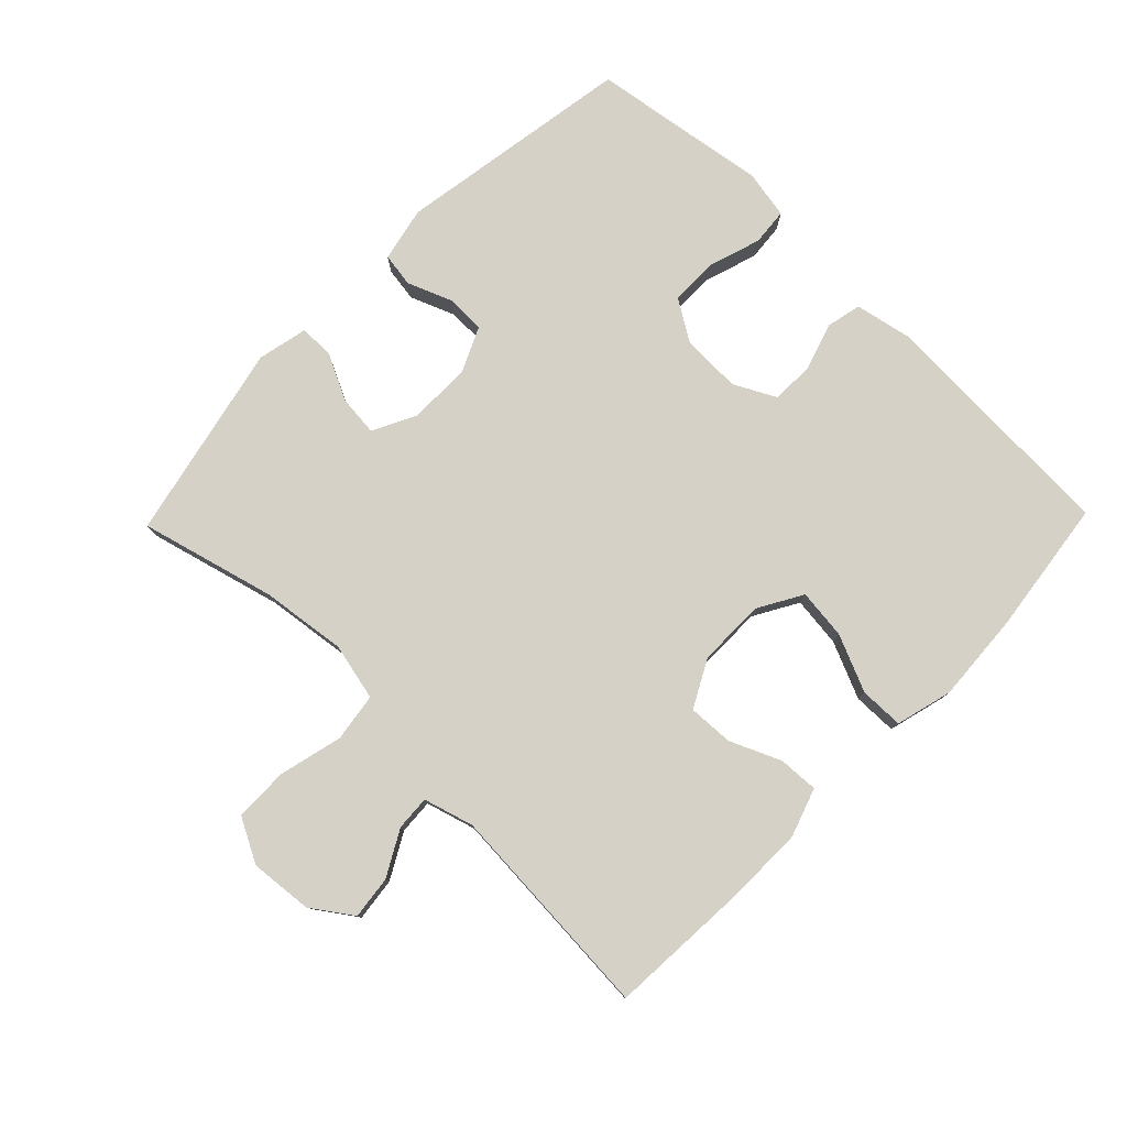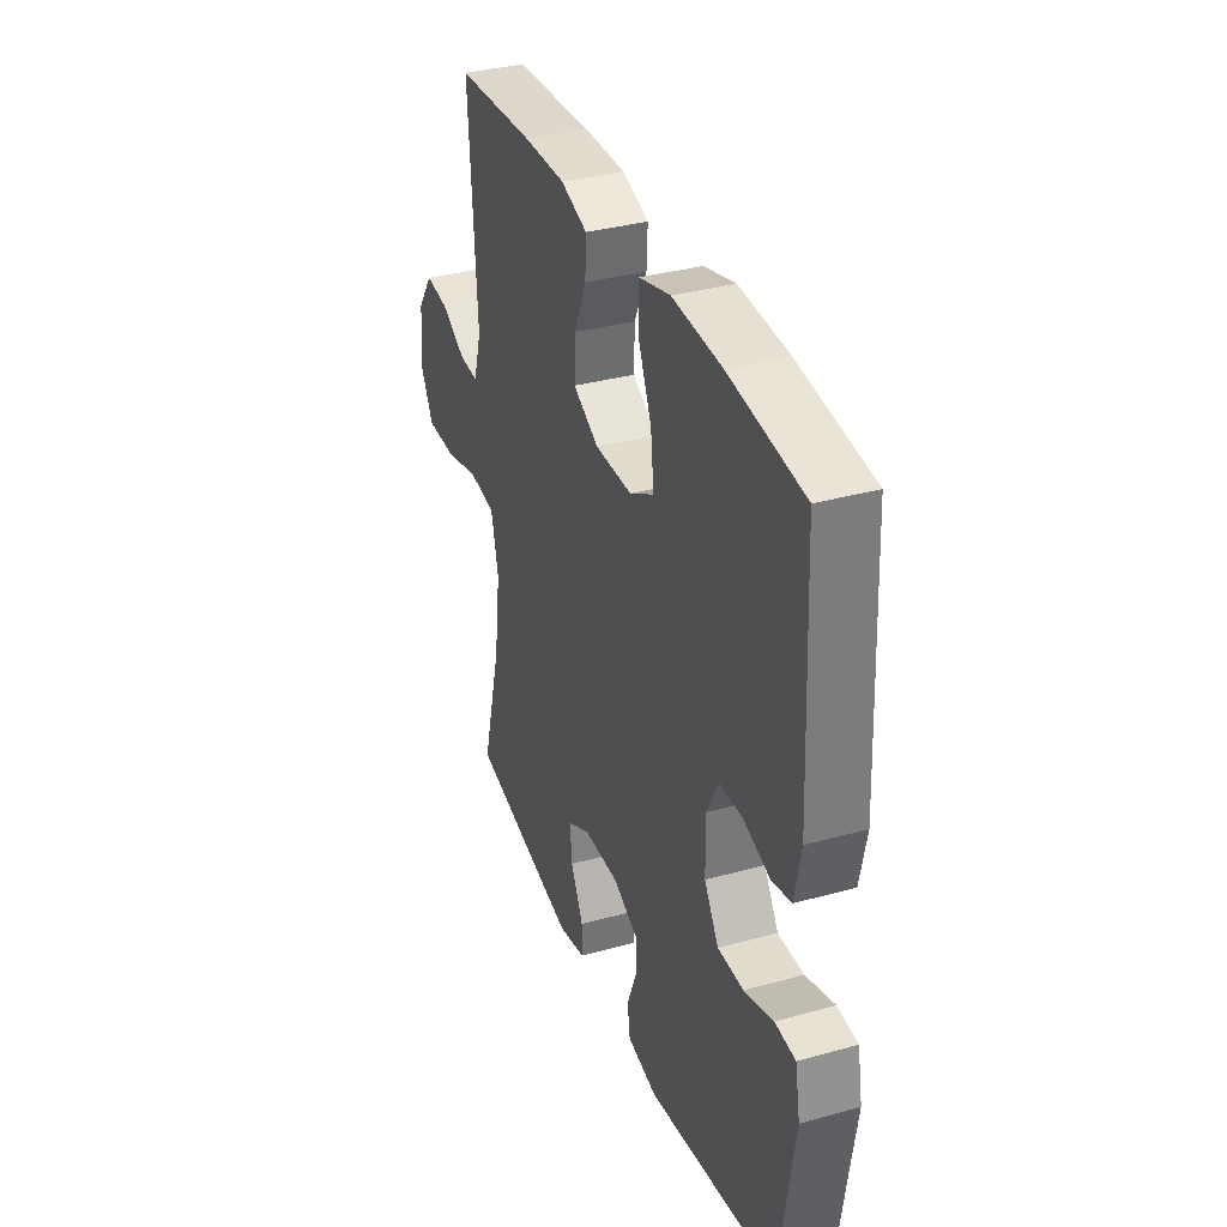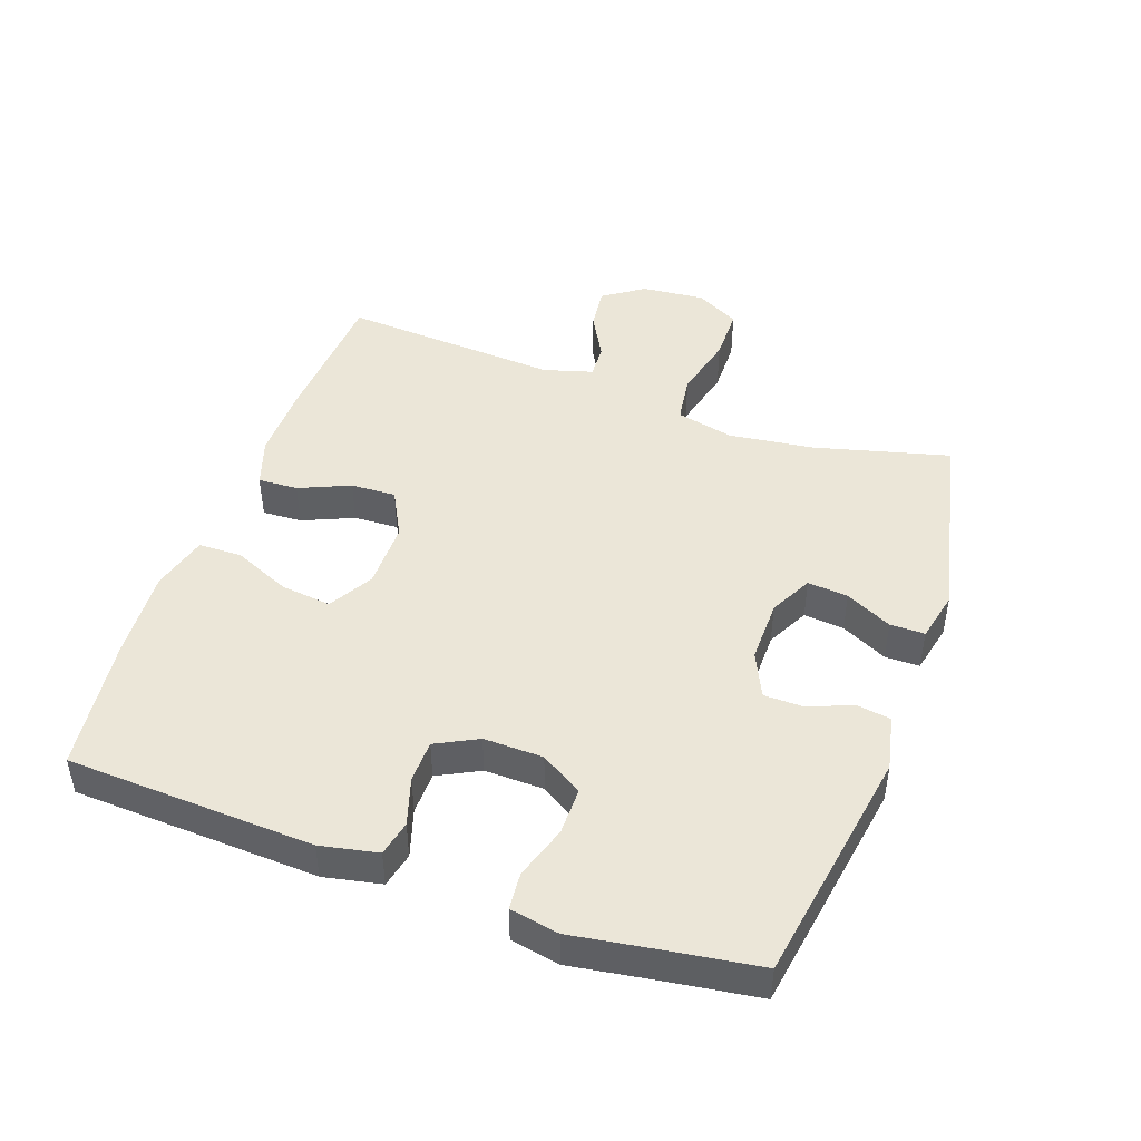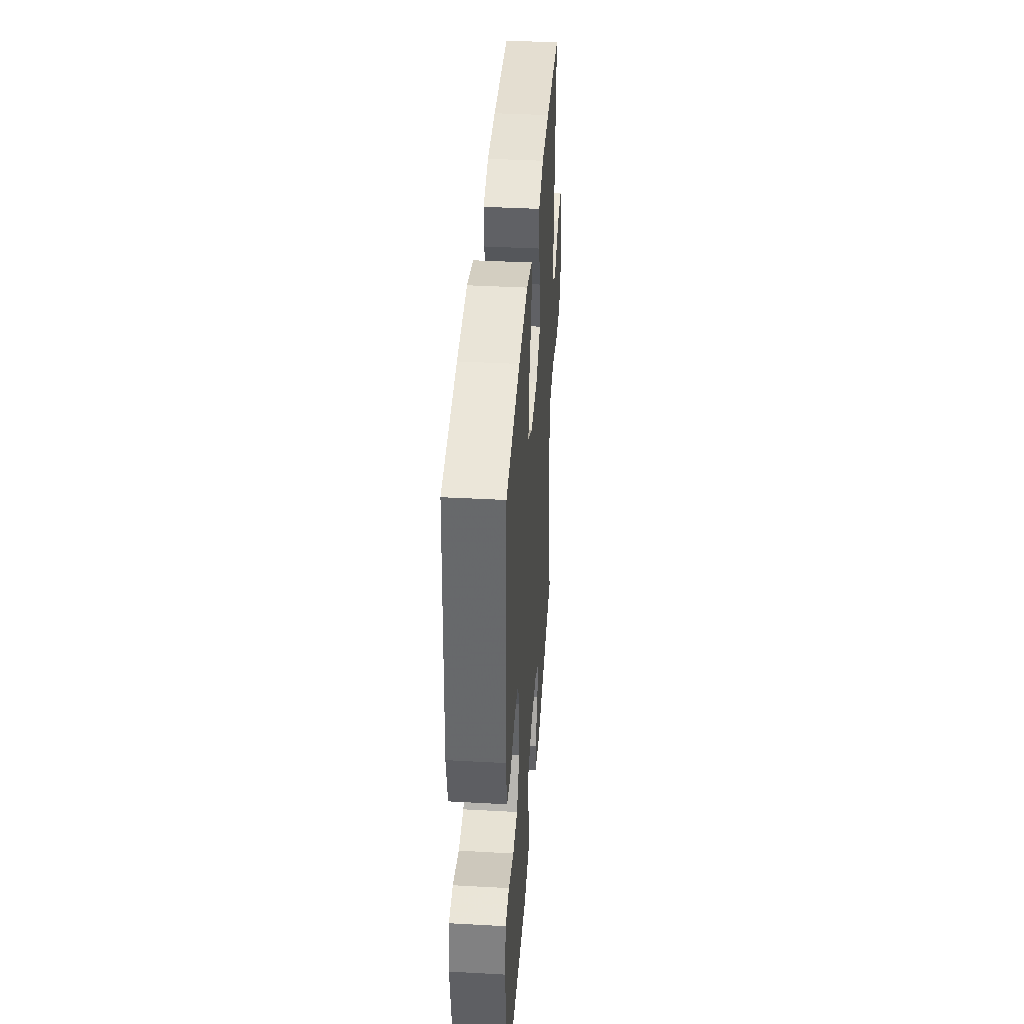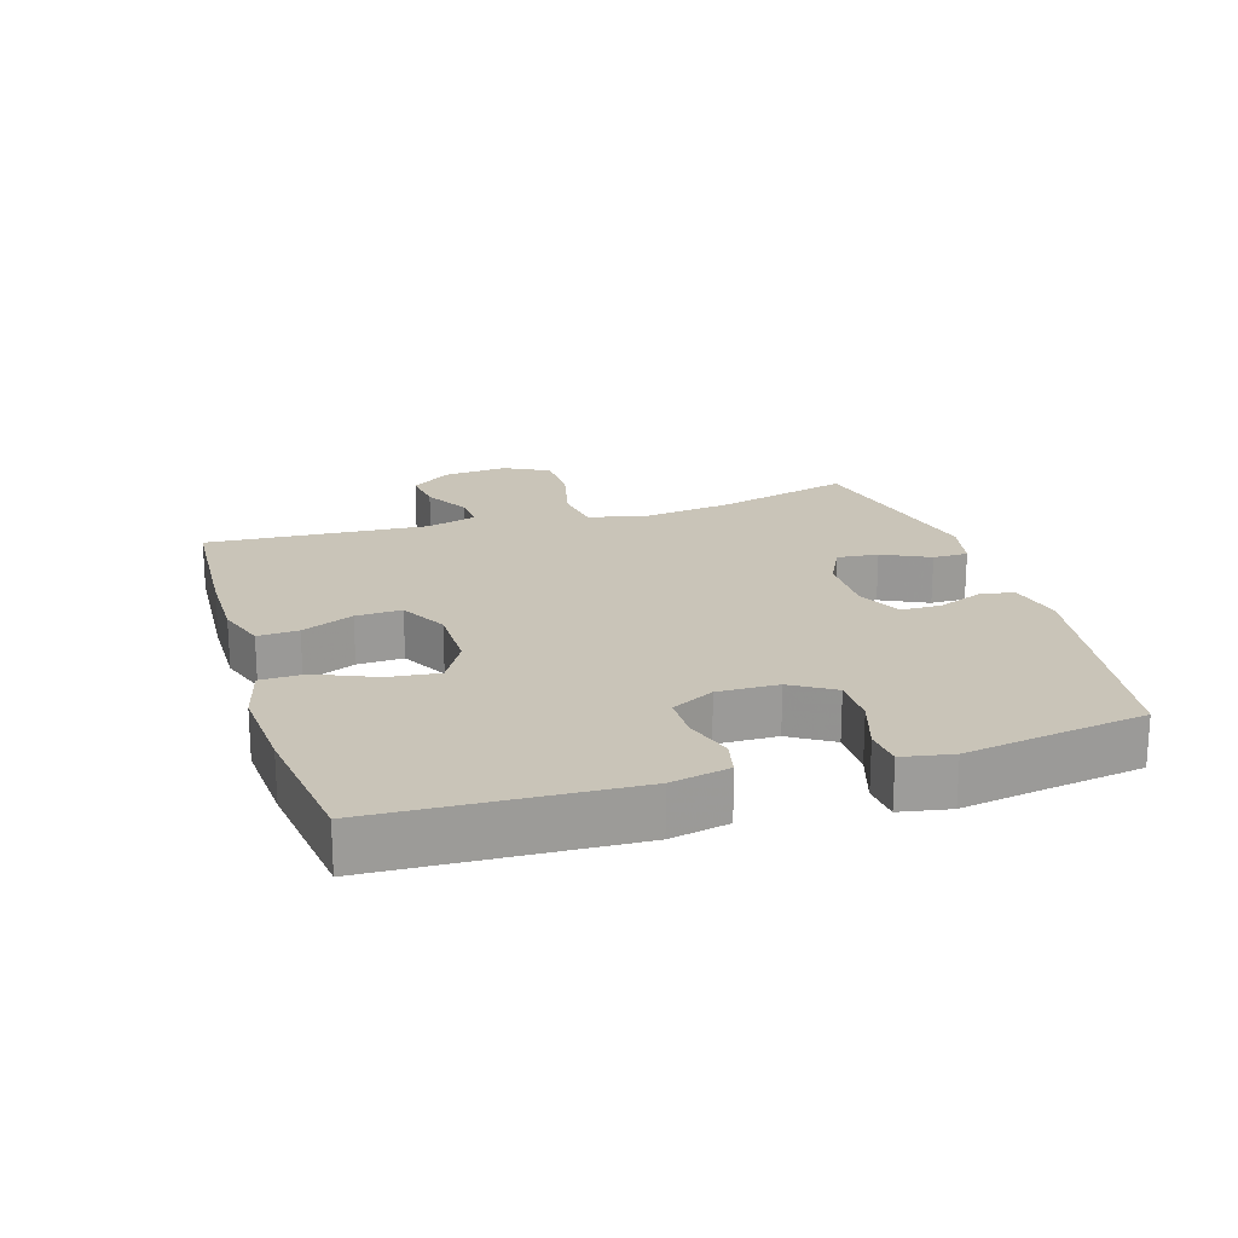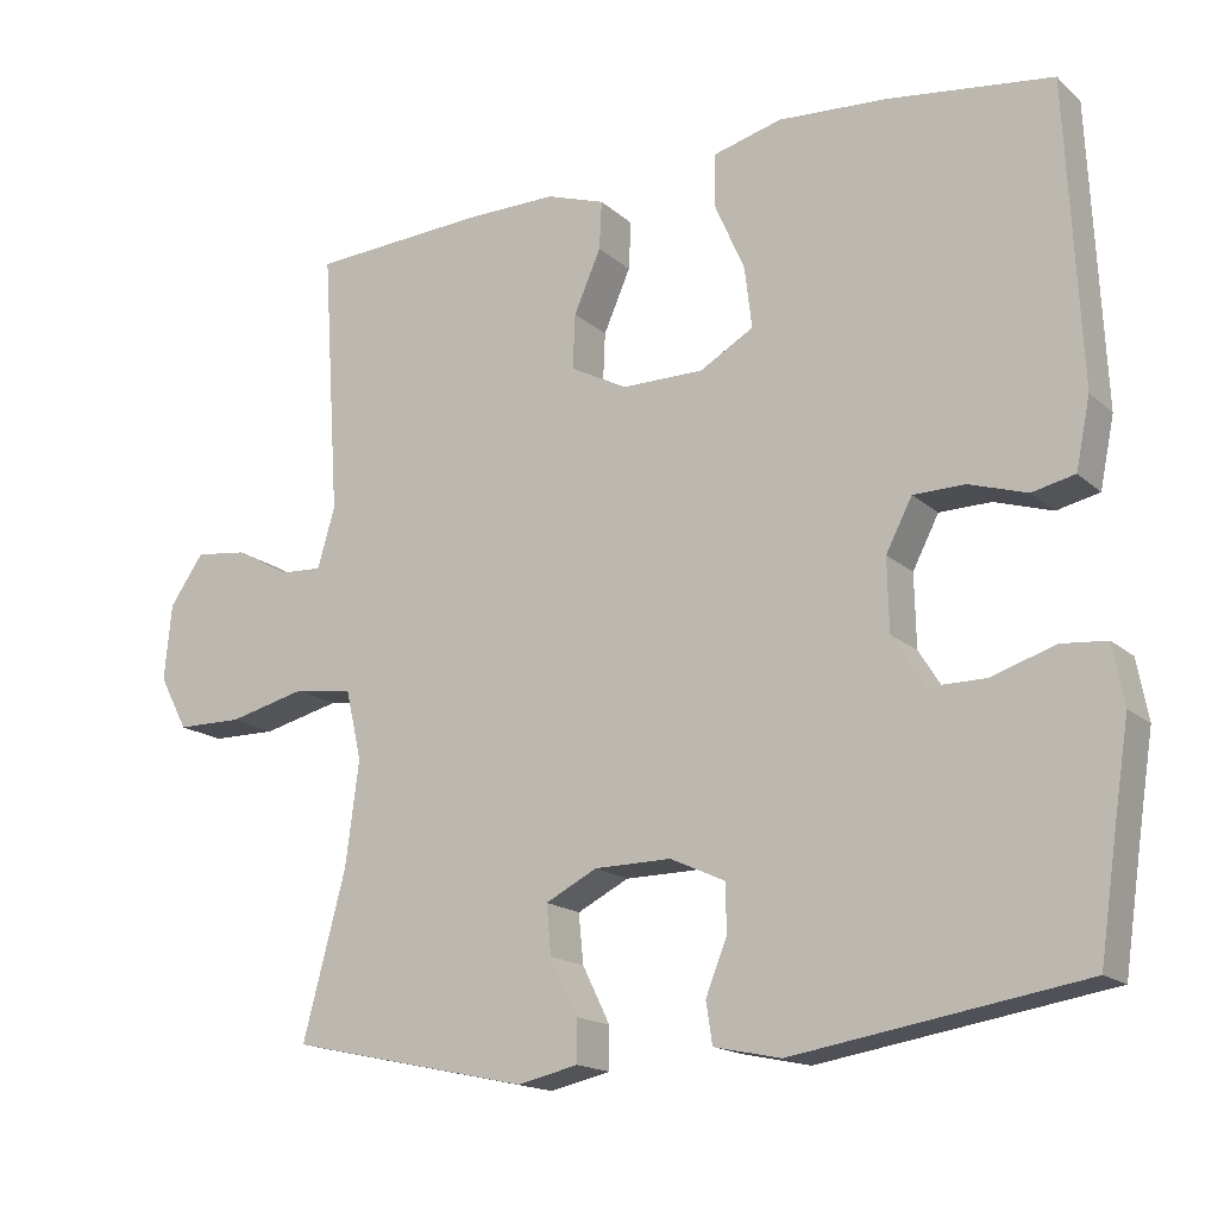
<metadata>
{"format":"obj","ext":"obj","renderer":"f3d","projection":"perspective","resolution":1024,"background":"white","views":[{"elev":78.9,"azim":-45.8,"up":"+Y"},{"elev":34.6,"azim":69.6,"up":"+Z"},{"elev":46.1,"azim":109.6,"up":"+Y"},{"elev":39.7,"azim":93.9,"up":"+Z"},{"elev":20.2,"azim":72.7,"up":"+Y"},{"elev":-16.6,"azim":30.9,"up":"+Z"}]}
</metadata>
<code>
v -0.5 0.07 -0.5
v -0.446 0.07 -0.294
v -0.429 0.07 -0.163
v -0.449 0.07 -0.075
v -0.523 0.07 -0.064
v -0.621 0.07 -0.088
v -0.704 0.07 -0.087
v -0.74 0.07 -0.019
v -0.731 0.07 0.077
v -0.688 0.07 0.139
v -0.622 0.07 0.131
v -0.553 0.07 0.093
v -0.5 0.07 0.09
v -0.478 0.07 0.166
v -0.5 0.07 0.5
v -0.279 0.07 0.513
v -0.163 0.07 0.514
v -0.089 0.07 0.489
v -0.092 0.07 0.428
v -0.126 0.07 0.35
v -0.129 0.07 0.281
v -0.057 0.07 0.243
v 0.046 0.07 0.243
v 0.114 0.07 0.282
v 0.105 0.07 0.359
v 0.067 0.07 0.446
v 0.068 0.07 0.513
v 0.155 0.07 0.536
v 0.293 0.07 0.527
v 0.5 0.07 0.5
v 0.518 0.07 0.122
v 0.5 0.07 0.034
v 0.446 0.07 0.022
v 0.373 0.07 0.045
v 0.308 0.07 0.044
v 0.275 0.07 -0.02
v 0.277 0.07 -0.111
v 0.317 0.07 -0.175
v 0.389 0.07 -0.175
v 0.47 0.07 -0.149
v 0.527 0.07 -0.154
v 0.541 0.07 -0.229
v 0.523 0.07 -0.344
v 0.5 0.07 -0.5
v 0.136 0.07 -0.559
v 0.052 0.07 -0.541
v 0.044 0.07 -0.489
v 0.071 0.07 -0.421
v 0.07 0.07 -0.361
v 0.001 0.07 -0.329
v -0.096 0.07 -0.33
v -0.161 0.07 -0.363
v -0.155 0.07 -0.425
v -0.12 0.07 -0.496
v -0.12 0.07 -0.549
v -0.197 0.07 -0.566
v -0.5 0 -0.5
v -0.446 0 -0.294
v -0.429 0 -0.163
v -0.449 0 -0.075
v -0.523 0 -0.064
v -0.621 0 -0.088
v -0.704 0 -0.087
v -0.74 0 -0.019
v -0.731 0 0.077
v -0.688 0 0.139
v -0.622 0 0.131
v -0.553 0 0.093
v -0.5 0 0.09
v -0.478 0 0.166
v -0.5 0 0.5
v -0.279 0 0.513
v -0.163 0 0.514
v -0.089 0 0.489
v -0.092 0 0.428
v -0.126 0 0.35
v -0.129 0 0.281
v -0.057 0 0.243
v 0.046 0 0.243
v 0.114 0 0.282
v 0.105 0 0.359
v 0.067 0 0.446
v 0.068 0 0.513
v 0.155 0 0.536
v 0.293 0 0.527
v 0.5 0 0.5
v 0.518 0 0.122
v 0.5 0 0.034
v 0.446 0 0.022
v 0.373 0 0.045
v 0.308 0 0.044
v 0.275 0 -0.02
v 0.277 0 -0.111
v 0.317 0 -0.175
v 0.389 0 -0.175
v 0.47 0 -0.149
v 0.527 0 -0.154
v 0.541 0 -0.229
v 0.523 0 -0.344
v 0.5 0 -0.5
v 0.136 0 -0.559
v 0.052 0 -0.541
v 0.044 0 -0.489
v 0.071 0 -0.421
v 0.07 0 -0.361
v 0.001 0 -0.329
v -0.096 0 -0.33
v -0.161 0 -0.363
v -0.155 0 -0.425
v -0.12 0 -0.496
v -0.12 0 -0.549
v -0.197 0 -0.566
f 56 1 2
f 55 56 2
f 54 55 2
f 53 54 2
f 52 53 2 3
f 51 52 3 4
f 50 51 4
f 49 50 4
f 46 47 48
f 45 46 48
f 44 45 48
f 43 44 48
f 43 48 49
f 42 43 49
f 41 42 49
f 40 41 49
f 39 40 49
f 38 39 49
f 37 38 49 4
f 32 33 34
f 31 32 34
f 30 31 34
f 29 30 34
f 28 29 34
f 27 28 34
f 26 27 34
f 25 26 34
f 24 25 34 35
f 23 24 35 36
f 18 19 20
f 17 18 20
f 16 17 20
f 15 16 20
f 14 15 20
f 13 14 20 21
f 10 11 12
f 9 10 12
f 8 9 12
f 7 8 12
f 6 7 12
f 5 6 12
f 5 12 13
f 4 5 13
f 37 4 13
f 36 37 13
f 23 36 13
f 22 23 13
f 13 21 22
f 58 57 112
f 58 112 111
f 58 111 110
f 58 110 109
f 59 58 109 108
f 60 59 108 107
f 60 107 106
f 60 106 105
f 104 103 102
f 104 102 101
f 104 101 100
f 104 100 99
f 105 104 99
f 105 99 98
f 105 98 97
f 105 97 96
f 105 96 95
f 105 95 94
f 60 105 94 93
f 90 89 88
f 90 88 87
f 90 87 86
f 90 86 85
f 90 85 84
f 90 84 83
f 90 83 82
f 90 82 81
f 91 90 81 80
f 92 91 80 79
f 76 75 74
f 76 74 73
f 76 73 72
f 76 72 71
f 76 71 70
f 77 76 70 69
f 68 67 66
f 68 66 65
f 68 65 64
f 68 64 63
f 68 63 62
f 68 62 61
f 69 68 61
f 69 61 60
f 69 60 93
f 69 93 92
f 69 92 79
f 69 79 78
f 78 77 69
f 1 57 58 2
f 2 58 59 3
f 3 59 60 4
f 4 60 61 5
f 5 61 62 6
f 6 62 63 7
f 7 63 64 8
f 8 64 65 9
f 9 65 66 10
f 10 66 67 11
f 11 67 68 12
f 12 68 69 13
f 13 69 70 14
f 14 70 71 15
f 15 71 72 16
f 16 72 73 17
f 17 73 74 18
f 18 74 75 19
f 19 75 76 20
f 20 76 77 21
f 21 77 78 22
f 22 78 79 23
f 23 79 80 24
f 24 80 81 25
f 25 81 82 26
f 26 82 83 27
f 27 83 84 28
f 28 84 85 29
f 29 85 86 30
f 30 86 87 31
f 31 87 88 32
f 32 88 89 33
f 33 89 90 34
f 34 90 91 35
f 35 91 92 36
f 36 92 93 37
f 37 93 94 38
f 38 94 95 39
f 39 95 96 40
f 40 96 97 41
f 41 97 98 42
f 42 98 99 43
f 43 99 100 44
f 44 100 101 45
f 45 101 102 46
f 46 102 103 47
f 47 103 104 48
f 48 104 105 49
f 49 105 106 50
f 50 106 107 51
f 51 107 108 52
f 52 108 109 53
f 53 109 110 54
f 54 110 111 55
f 55 111 112 56
f 56 112 57 1

</code>
